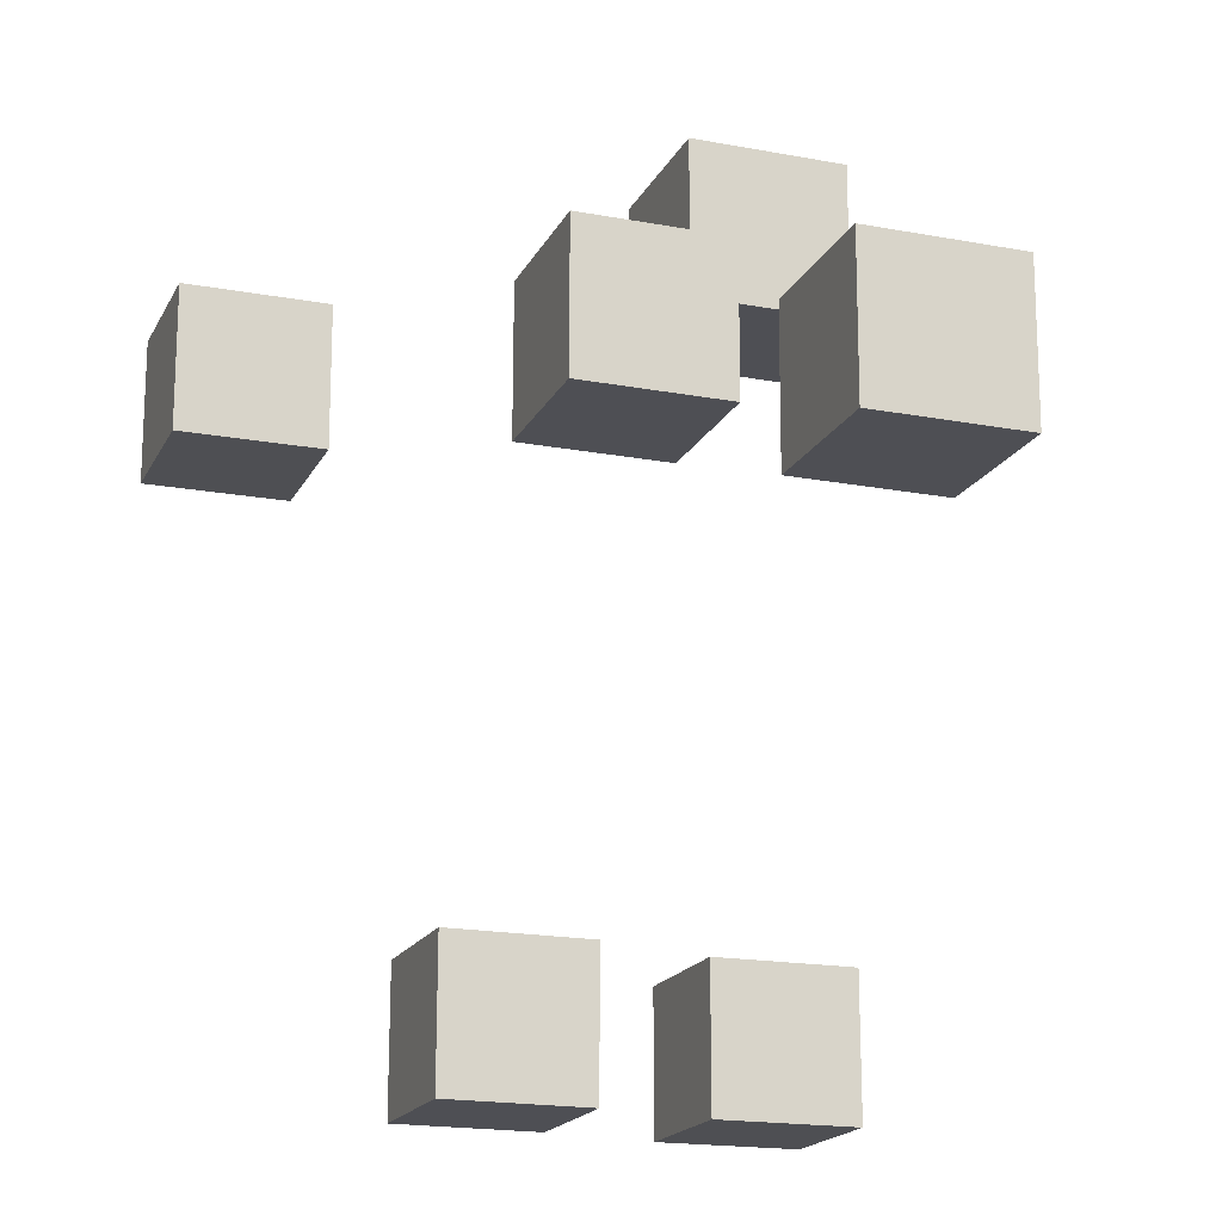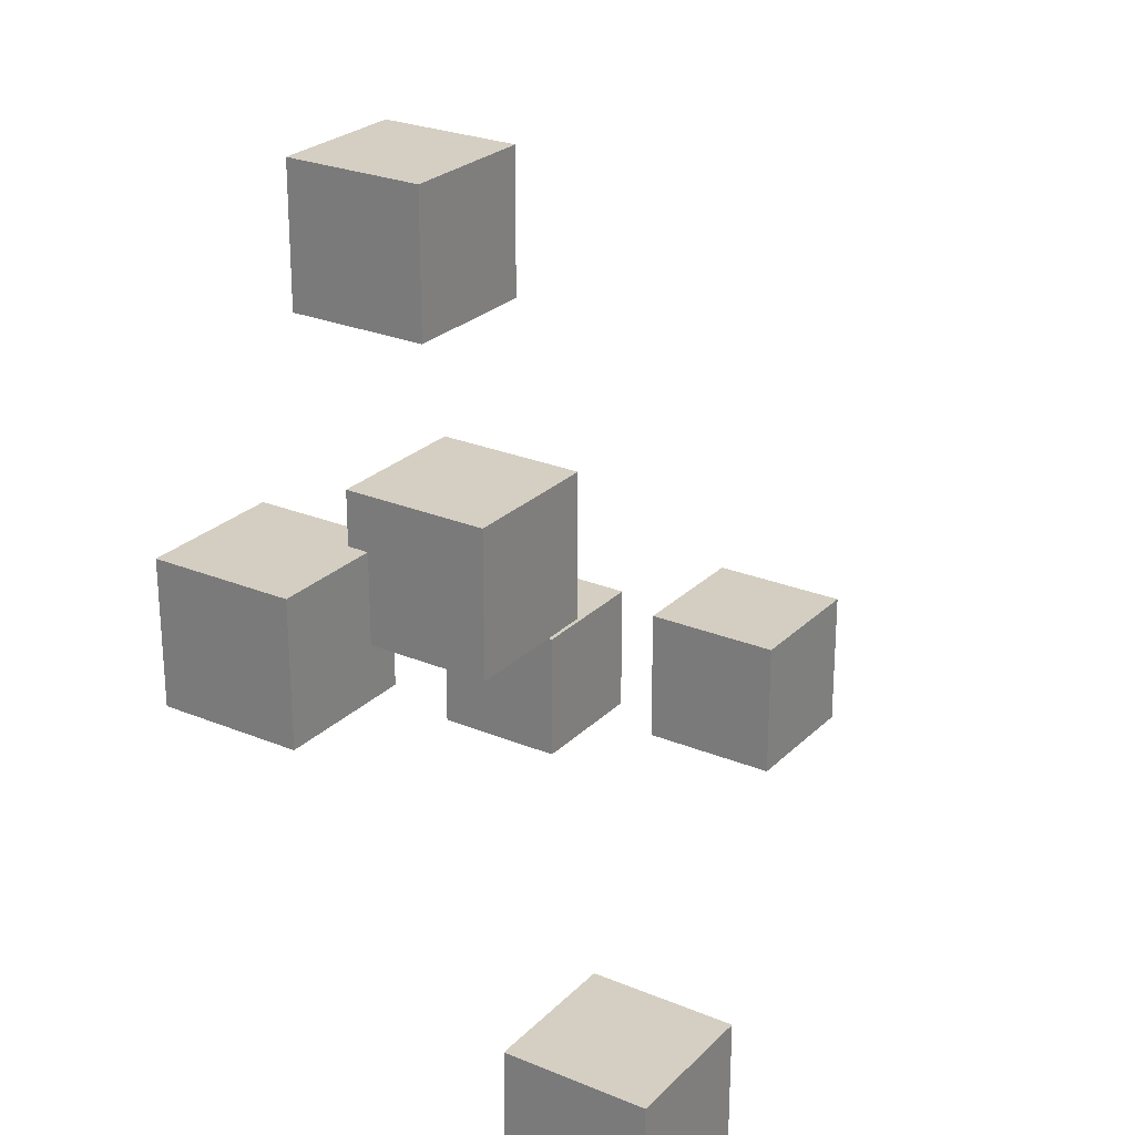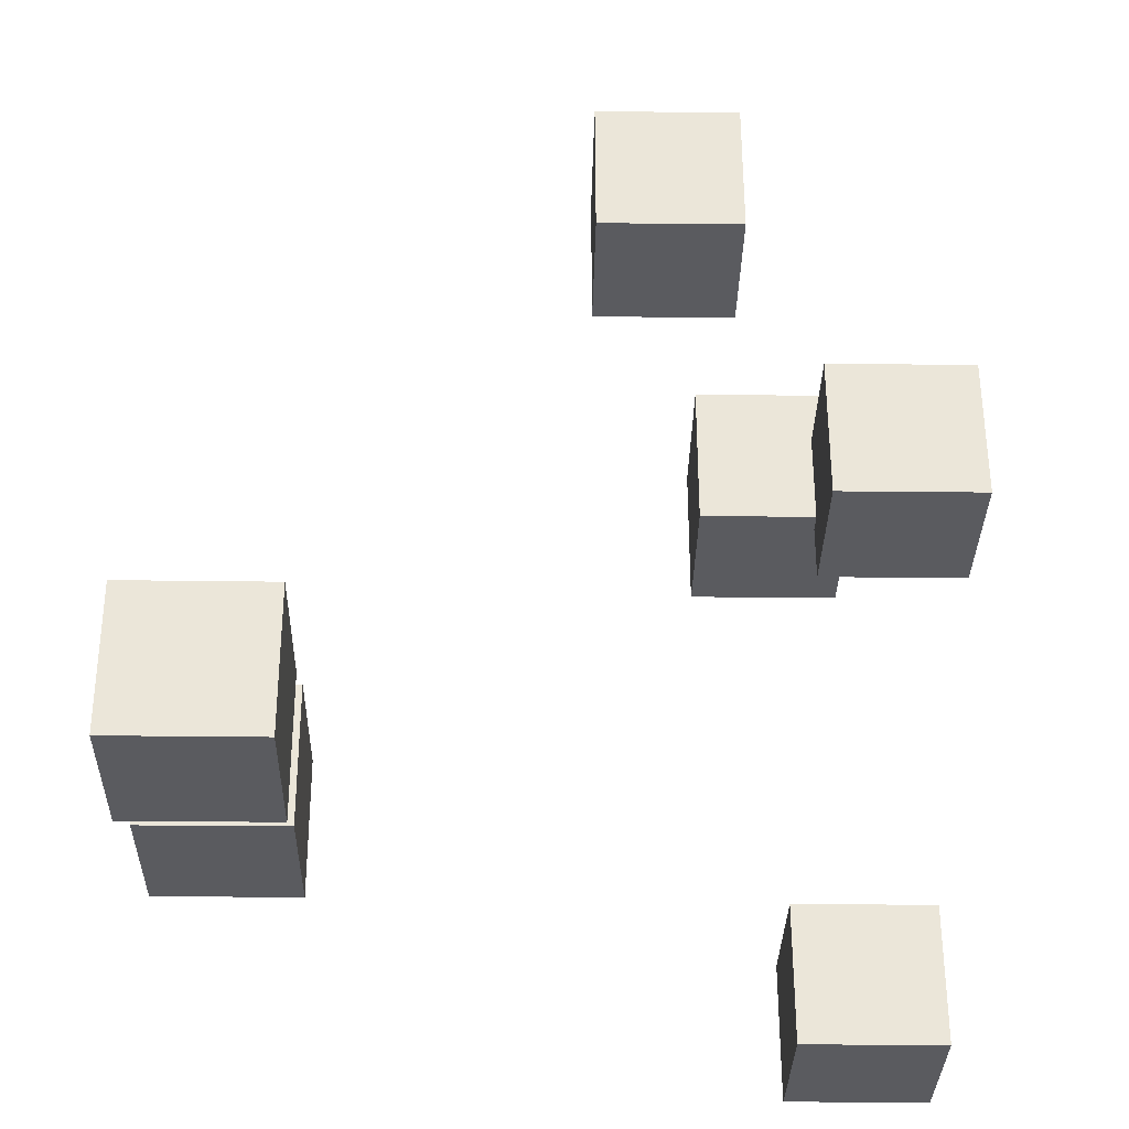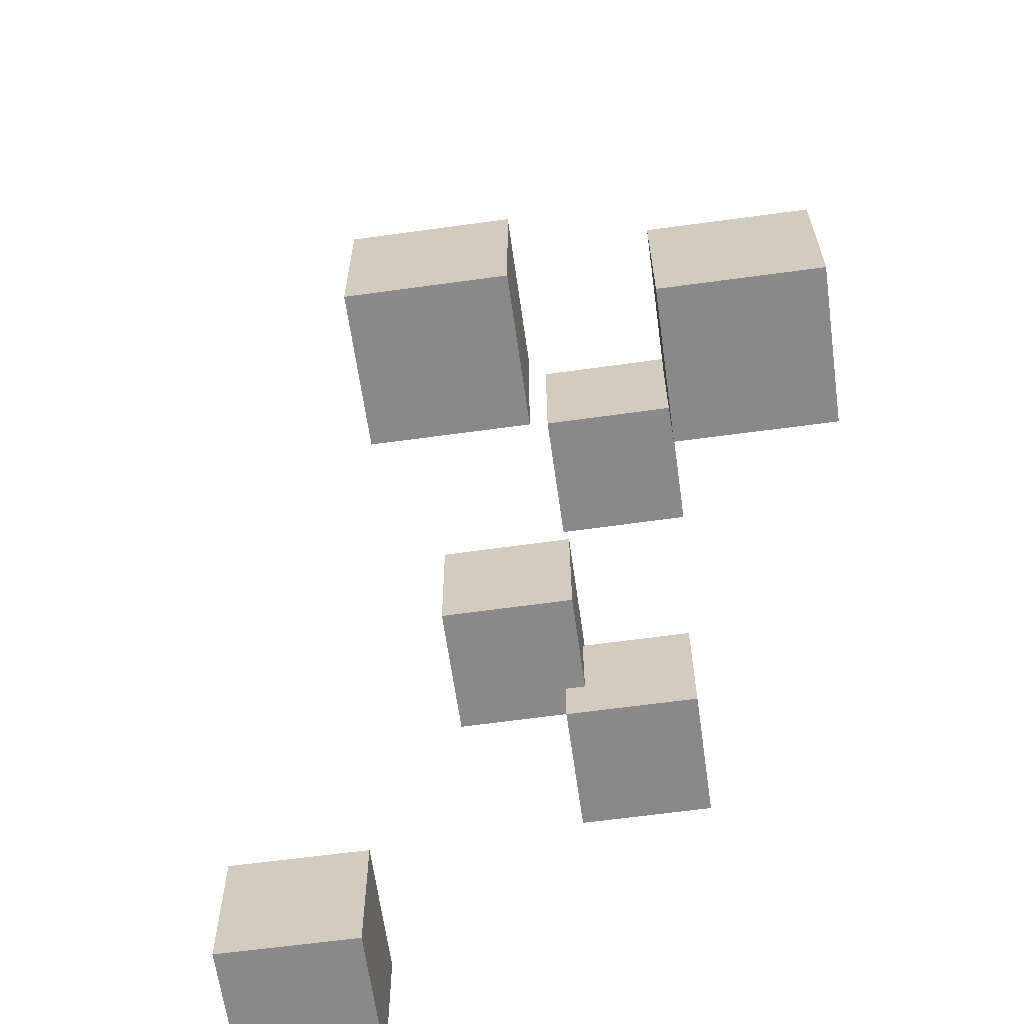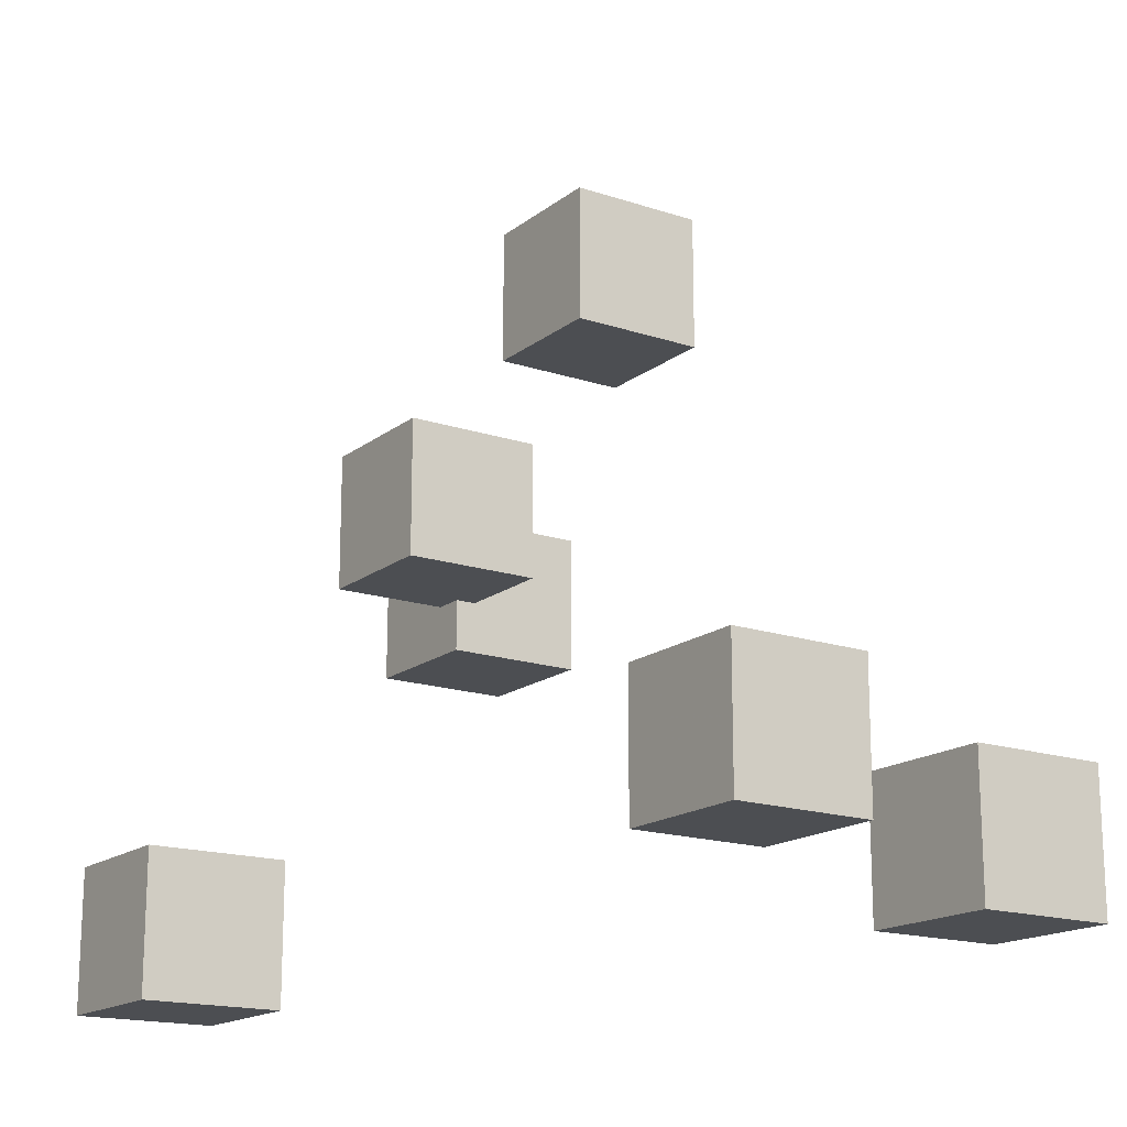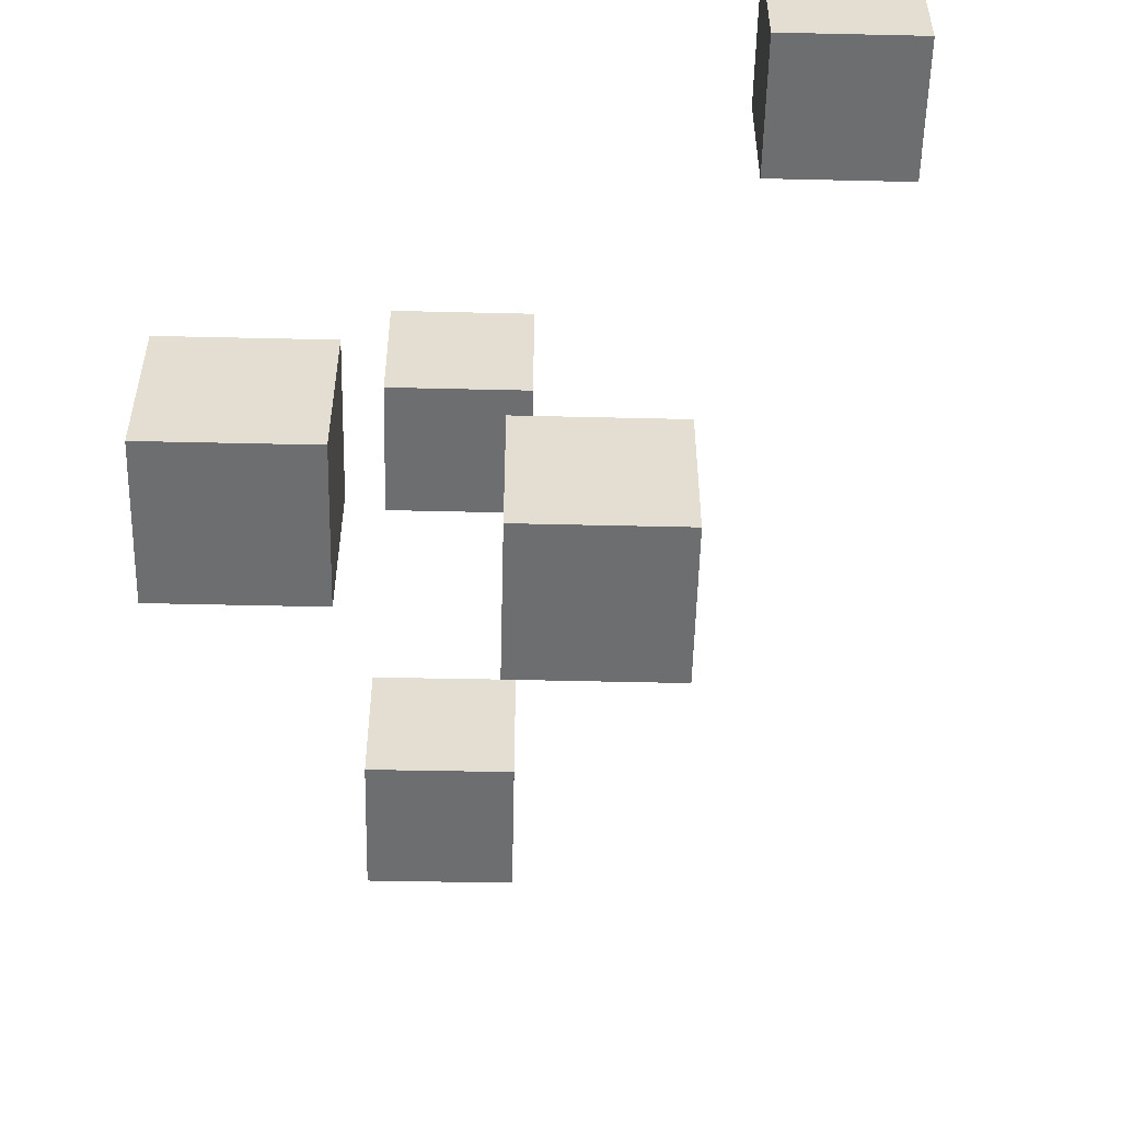
<metadata>
{"format":"obj","ext":"obj","renderer":"f3d","projection":"perspective","resolution":1024,"background":"white","views":[{"elev":-18.3,"azim":160.2,"up":"+Z"},{"elev":25.5,"azim":33.5,"up":"+Y"},{"elev":-32.9,"azim":-91.1,"up":"+Y"},{"elev":-63.3,"azim":-172.1,"up":"+Y"},{"elev":-17.0,"azim":146.0,"up":"+Y"},{"elev":-54.1,"azim":-1.4,"up":"+Z"}]}
</metadata>
<code>
v -0.04012 -0.1028 -0.1197
v -0.04021 -0.1027 -0.07227
v -0.04021 -0.05538 -0.1198
v -0.0403 -0.05531 -0.07234
v 0.007302 -0.1027 -0.1196
v 0.007213 -0.1027 -0.07218
v 0.007217 -0.0553 -0.1197
v 0.007129 -0.05523 -0.07225
f 1.0 7.0 5.0
f 1.0 3.0 7.0
f 1.0 4.0 3.0
f 1.0 2.0 4.0
f 3.0 8.0 7.0
f 3.0 4.0 8.0
f 5.0 7.0 8.0
f 5.0 8.0 6.0
f 1.0 5.0 6.0
f 1.0 6.0 2.0
f 2.0 6.0 8.0
f 2.0 8.0 4.0
v -0.08029 -0.01035 0.08517
v -0.08038 -0.01027 0.1326
v -0.08038 0.03707 0.08509
v -0.08047 0.03715 0.1325
v -0.03286 -0.01026 0.08527
v -0.03296 -0.01018 0.1327
v -0.03295 0.03716 0.08519
v -0.03305 0.03724 0.1326
f 9.0 15.0 13.0
f 9.0 11.0 15.0
f 9.0 12.0 11.0
f 9.0 10.0 12.0
f 11.0 16.0 15.0
f 11.0 12.0 16.0
f 13.0 15.0 16.0
f 13.0 16.0 14.0
f 9.0 13.0 14.0
f 9.0 14.0 10.0
f 10.0 14.0 16.0
f 10.0 16.0 12.0
v 0.03353 -0.1383 0.0791
v 0.03364 -0.1382 0.1265
v 0.0336 -0.09087 0.07901
v 0.03371 -0.09078 0.1264
v 0.08096 -0.1384 0.07899
v 0.08107 -0.1383 0.1264
v 0.08102 -0.09094 0.0789
v 0.08113 -0.09085 0.1263
f 17.0 23.0 21.0
f 17.0 19.0 23.0
f 17.0 20.0 19.0
f 17.0 18.0 20.0
f 19.0 24.0 23.0
f 19.0 20.0 24.0
f 21.0 23.0 24.0
f 21.0 24.0 22.0
f 17.0 21.0 22.0
f 17.0 22.0 18.0
f 18.0 22.0 24.0
f 18.0 24.0 20.0
v -0.04002 0.007381 0.0486
v -0.04012 0.007467 0.09602
v -0.03991 0.05481 0.04851
v -0.04001 0.05489 0.09594
v 0.00741 0.007274 0.0487
v 0.007307 0.00736 0.09613
v 0.007516 0.0547 0.04861
v 0.007414 0.05479 0.09604
f 25.0 31.0 29.0
f 25.0 27.0 31.0
f 25.0 28.0 27.0
f 25.0 26.0 28.0
f 27.0 32.0 31.0
f 27.0 28.0 32.0
f 29.0 31.0 32.0
f 29.0 32.0 30.0
f 25.0 29.0 30.0
f 25.0 30.0 26.0
f 26.0 30.0 32.0
f 26.0 32.0 28.0
v -0.1291 -0.1228 -0.1176
v -0.129 -0.1227 -0.07013
v -0.129 -0.07532 -0.1176
v -0.129 -0.07524 -0.07022
v -0.0817 -0.1228 -0.1176
v -0.08161 -0.1227 -0.07022
v -0.08162 -0.07541 -0.1177
v -0.08153 -0.07532 -0.07031
f 33.0 39.0 37.0
f 33.0 35.0 39.0
f 33.0 36.0 35.0
f 33.0 34.0 36.0
f 35.0 40.0 39.0
f 35.0 36.0 40.0
f 37.0 39.0 40.0
f 37.0 40.0 38.0
f 33.0 37.0 38.0
f 33.0 38.0 34.0
f 34.0 38.0 40.0
f 34.0 40.0 36.0
v -0.08399 0.08904 0.01529
v -0.0841 0.08915 0.06271
v -0.08391 0.1365 0.01518
v -0.08402 0.1366 0.06261
v -0.03657 0.08896 0.01539
v -0.03667 0.08907 0.06282
v -0.03649 0.1364 0.01529
v -0.03659 0.1365 0.06271
f 41.0 47.0 45.0
f 41.0 43.0 47.0
f 41.0 44.0 43.0
f 41.0 42.0 44.0
f 43.0 48.0 47.0
f 43.0 44.0 48.0
f 45.0 47.0 48.0
f 45.0 48.0 46.0
f 41.0 45.0 46.0
f 41.0 46.0 42.0
f 42.0 46.0 48.0
f 42.0 48.0 44.0

</code>
